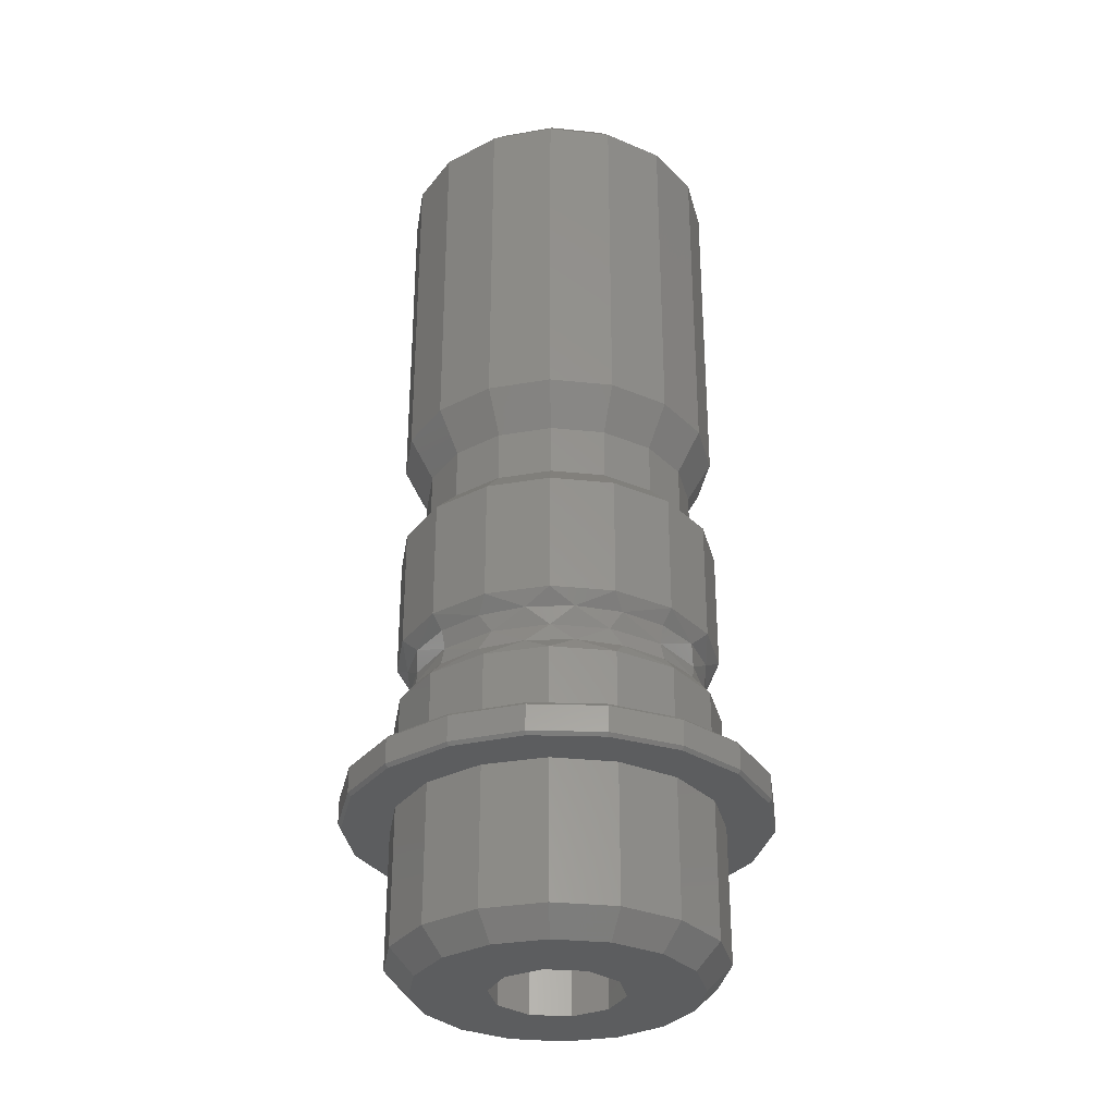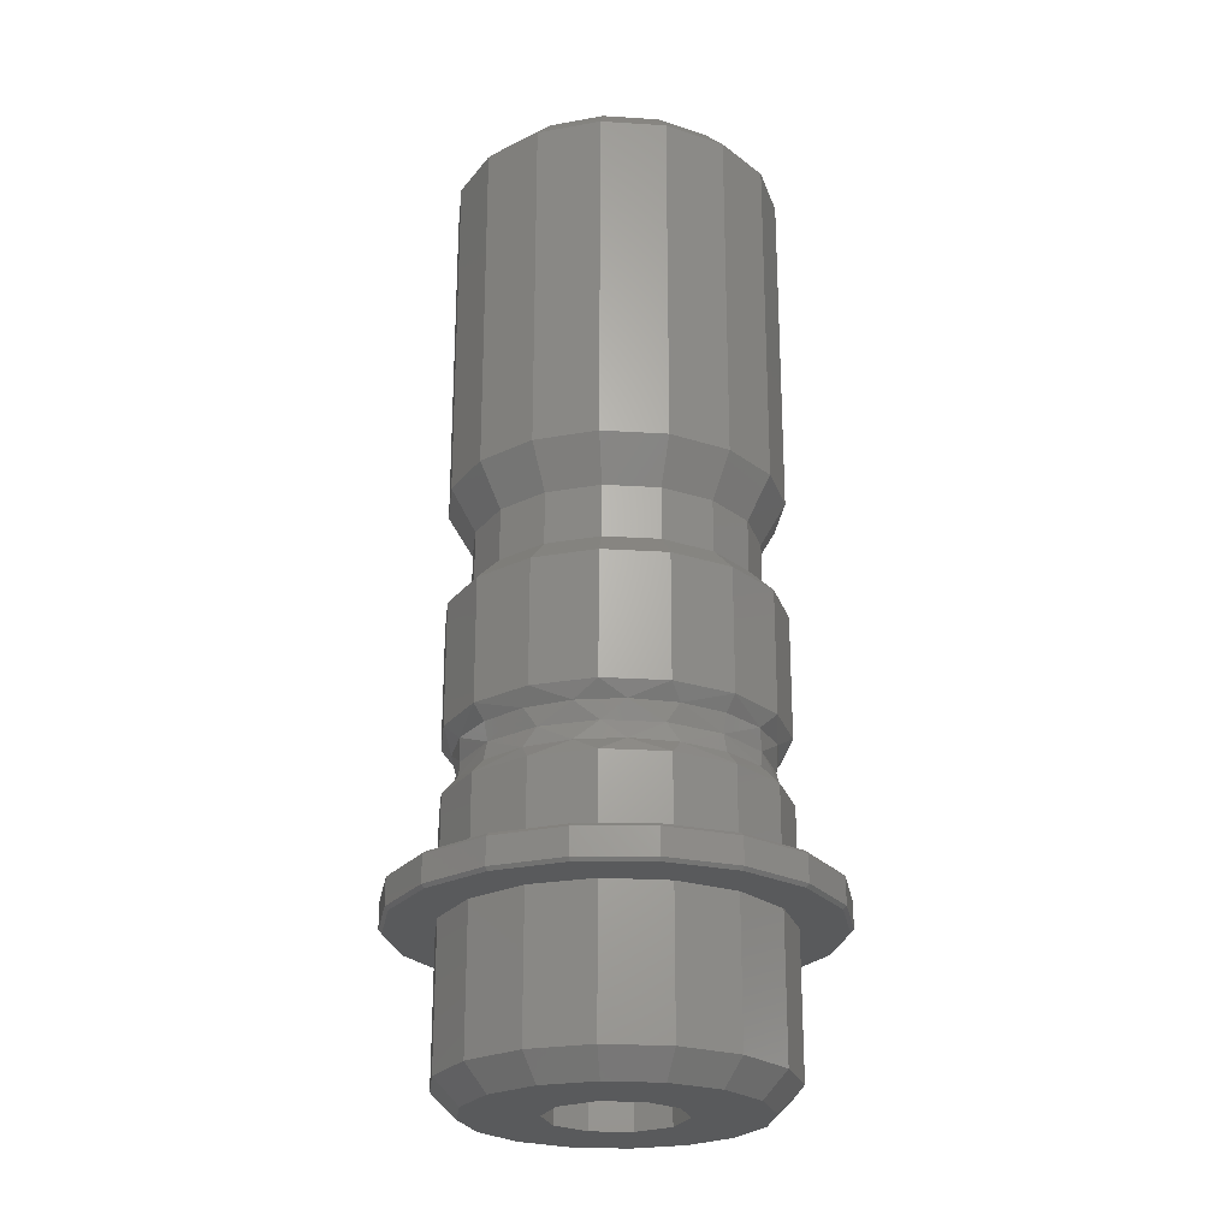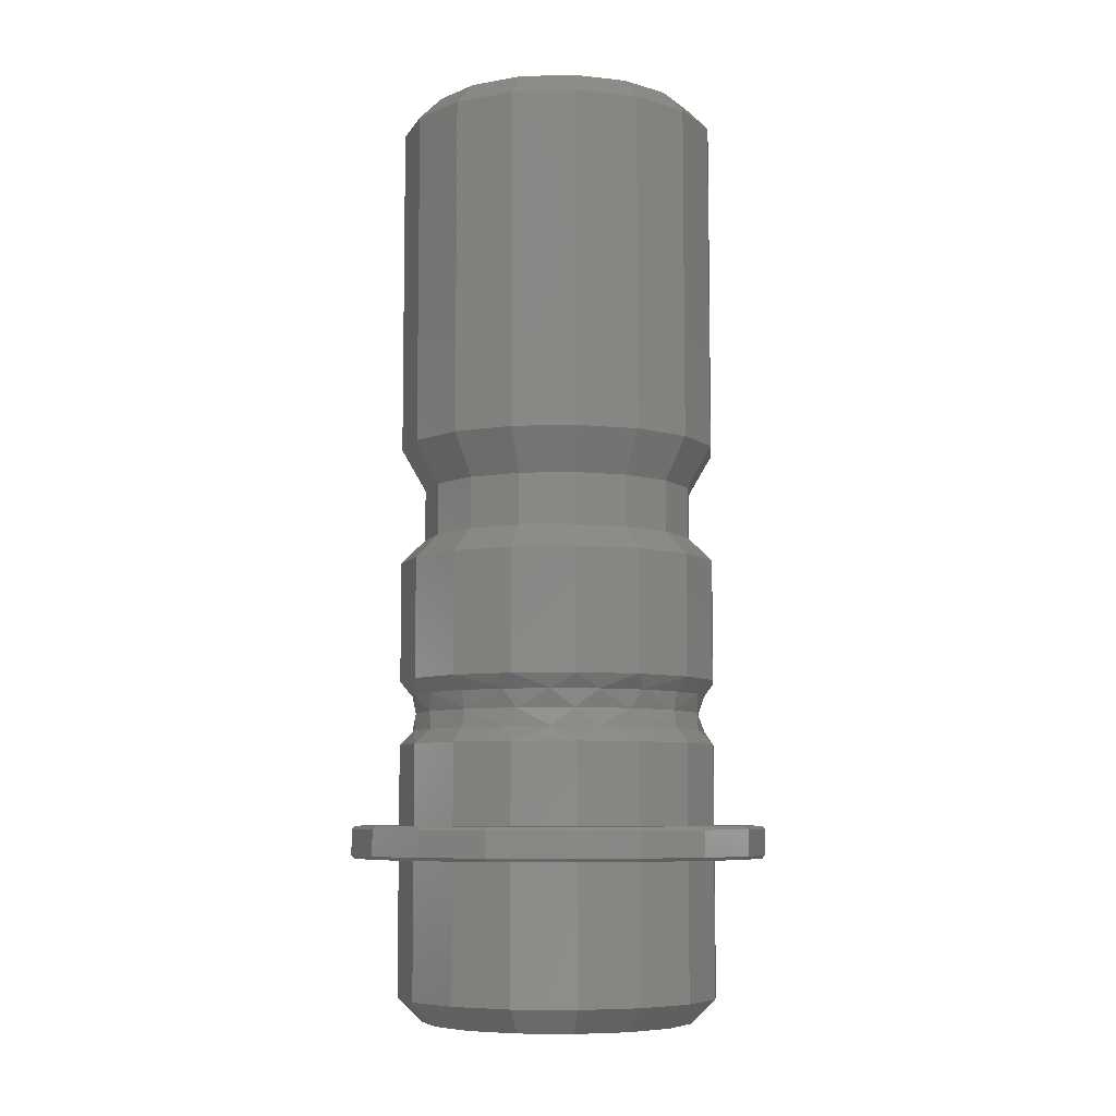
<metadata>
{"format":"stl","ext":"stl","renderer":"f3d","projection":"perspective","resolution":1024,"background":"white","views":[{"elev":-31.4,"azim":-132.3,"up":"+Y"},{"elev":-24.2,"azim":-129.7,"up":"+Y"},{"elev":-7.1,"azim":38.6,"up":"+Y"}]}
</metadata>
<code>
# stl→obj: 340 verts, 680 faces
v 3.804 0 -1.236
v 2.351 58 -3.236
v 2.351 0 -3.236
v 4.898e-16 58 -4
v 4.898e-16 0 -4
v 3.804 58 -1.236
v 3.804 0 1.236
v 3.804 58 1.236
v 2.351 0 3.236
v 2.351 58 3.236
v -9.797e-16 0 4
v 0 58 4
v 1.225e-15 56.5 10
v 1.041e-15 58 8.5
v -3.827 56.5 9.239
v -3.253 58 7.853
v -7.071 56.5 7.071
v -6.01 58 6.01
v -9.239 56.5 3.827
v -7.853 58 3.253
v -10 56.5 -1.837e-15
v -8.5 58 6.876e-15
v -9.239 56.5 -3.827
v -7.853 58 -3.253
v -7.071 56.5 -7.071
v -6.01 58 -6.01
v -3.827 56.5 -9.239
v -3.253 58 -7.853
v 1.225e-15 56.5 -10
v 0 58 -8.5
v 1.225e-15 35.77 -10
v 1.041e-15 33.17 -8.5
v -3.827 35.77 -9.239
v -3.253 33.17 -7.853
v -7.071 35.77 -7.071
v -6.01 33.17 -6.01
v -9.239 35.77 -3.827
v -7.853 33.17 -3.253
v -10 35.77 -1.837e-15
v -8.5 33.17 -1.561e-15
v -9.239 35.77 3.827
v -7.853 33.17 3.253
v -7.071 35.77 7.071
v -6.01 33.17 6.01
v -3.827 35.77 9.239
v -3.253 33.17 7.853
v 0 35.77 10
v 0 33.17 8.5
v 1.592e-15 11.8 13
v 1.567e-15 12 12.8
v -4.446 11.8 12.22
v -4.378 12 12.03
v -8.356 11.8 9.959
v -8.228 12 9.805
v -11.26 11.8 6.5
v -11.09 12 6.4
v -12.8 11.8 2.257
v -12.61 12 2.223
v -12.8 11.8 -2.257
v -12.61 12 -2.223
v -11.26 11.8 -6.5
v -11.09 12 -6.4
v -8.356 11.8 -9.959
v -8.228 12 -9.805
v -4.446 11.8 -12.22
v -4.378 12 -12.03
v 0 11.8 -13
v 0 12 -12.8
v 1.592e-15 10.2 -13
v 1.567e-15 10 -12.8
v -4.446 10.2 -12.22
v -4.378 10 -12.03
v -8.356 10.2 -9.959
v -8.228 10 -9.805
v -11.26 10.2 -6.5
v -11.09 10 -6.4
v -12.8 10.2 -2.257
v -12.61 10 -2.223
v -12.8 10.2 2.257
v -12.61 10 2.223
v -11.26 10.2 6.5
v -11.09 10 6.4
v -8.356 10.2 9.959
v -8.228 10 9.805
v -4.446 10.2 12.22
v -4.378 10 12.03
v 1.592e-15 10.2 13
v 0 10 12.8
v 1.225e-15 1.5 -10
v 1.041e-15 0 -8.5
v -3.827 1.5 -9.239
v -3.253 0 -7.853
v -7.071 1.5 -7.071
v -6.01 0 -6.01
v -9.239 1.5 -3.827
v -7.853 0 -3.253
v -10 1.5 1.837e-15
v -8.5 0 -1.561e-15
v -9.239 1.5 3.827
v -7.853 0 3.253
v -7.071 1.5 7.071
v -6.01 0 6.01
v -3.827 1.5 9.239
v -3.253 0 7.853
v 1.225e-15 1.5 10
v 0 0 8.5
v 1.225e-15 28.5 10
v 1.041e-15 30 8.5
v -3.827 28.5 9.239
v -3.253 30 7.853
v -7.071 28.5 7.071
v -6.01 30 6.01
v -9.239 28.5 3.827
v -7.853 30 3.253
v -10 28.5 -1.837e-15
v -8.5 30 5.988e-15
v -9.239 28.5 -3.827
v -7.853 30 -3.253
v -7.071 28.5 -7.071
v -6.01 30 -6.01
v -3.827 28.5 -9.239
v -3.253 30 -7.853
v 1.225e-15 28.5 -10
v 0 30 -8.5
v 0 12 10
v 0 17 10
v -3.827 12 9.239
v -3.827 17 9.239
v -7.071 12 7.071
v -7.071 17 7.071
v -9.239 12 3.827
v -9.239 17 3.827
v -10 12 -3.613e-15
v -10 17 -1.837e-15
v -9.239 12 -3.827
v -9.239 17 -3.827
v -7.071 12 -7.071
v -7.071 17 -7.071
v -3.827 12 -9.239
v -3.827 17 -9.239
v 1.225e-15 12 -10
v 1.225e-15 17 -10
v 10 12 6.123e-16
v 11.09 12 6.4
v 12.61 12 2.223
v 12.61 12 -2.223
v 11.09 12 -6.4
v 9.239 12 -3.827
v 8.228 12 -9.805
v 7.071 12 -7.071
v 4.378 12 -12.03
v 3.827 12 -9.239
v 8.228 12 9.805
v 9.239 12 3.827
v 4.378 12 12.03
v 7.071 12 7.071
v 3.827 12 9.239
v 10 10 -6.123e-16
v 11.09 10 -6.4
v 12.61 10 -2.223
v -10 10 1.837e-15
v -9.239 10 -3.827
v -7.071 10 -7.071
v 12.61 10 2.223
v 11.09 10 6.4
v 9.239 10 3.827
v 8.228 10 9.805
v 7.071 10 7.071
v 4.378 10 12.03
v 3.827 10 9.239
v 1.225e-15 10 10
v -3.827 10 9.239
v -7.071 10 7.071
v -9.239 10 3.827
v 8.228 10 -9.805
v 9.239 10 -3.827
v 4.378 10 -12.03
v 7.071 10 -7.071
v 3.827 10 -9.239
v 0 10 -10
v -3.827 10 -9.239
v 3.253 0 -7.853
v 6.01 0 -6.01
v -3.804 0 1.236
v -3.804 0 -1.236
v 8.5 0 5.205e-16
v 7.853 0 -3.253
v 3.253 0 7.853
v 6.01 0 6.01
v 7.853 0 3.253
v -2.351 0 -3.236
v -2.351 0 3.236
v 2.863 17.88 -8.811
v 3.827 17 -9.239
v 1.134e-15 17.88 -9.264
v 2.863 17.88 8.811
v 0 17.88 9.264
v 3.827 17 9.239
v 3.444 19 8.315
v 0 19 9
v 1.102e-15 19 -9
v 3.444 19 -8.315
v 5.445 17.88 7.495
v 7.495 17.88 5.445
v 6.364 19 6.364
v 7.071 17 7.071
v 8.811 17.88 2.863
v 8.315 19 3.444
v 9.239 17 3.827
v 9.264 17.88 5.672e-16
v 9 19 5.511e-16
v 10 17 6.123e-16
v 8.811 17.88 -2.863
v 7.495 17.88 -5.445
v 8.315 19 -3.444
v 9.239 17 -3.827
v 5.445 17.88 -7.495
v 6.364 19 -6.364
v 7.071 17 -7.071
v 6.01 58 -6.01
v 3.253 58 -7.853
v -3.804 58 -1.236
v -3.804 58 1.236
v 7.853 58 -3.253
v 8.5 58 -5.205e-16
v 7.853 58 3.253
v 6.01 58 6.01
v 3.253 58 7.853
v -2.351 58 -3.236
v -2.351 58 3.236
v 0 21 10
v -3.827 21 9.239
v -7.071 21 7.071
v -9.239 21 3.827
v -10 21 -1.837e-15
v -9.239 21 -3.827
v -7.071 21 -7.071
v -3.827 21 -9.239
v 1.225e-15 21 -10
v 3.827 21 -9.239
v 3.827 28.5 -9.239
v 7.071 21 -7.071
v 7.071 28.5 -7.071
v 9.239 21 -3.827
v 9.239 28.5 -3.827
v 10 21 6.123e-16
v 10 28.5 -6.123e-16
v 9.239 21 3.827
v 9.239 28.5 3.827
v 7.071 21 7.071
v 7.071 28.5 7.071
v 3.827 21 9.239
v 3.827 28.5 9.239
v 3.253 30 -7.853
v 3.253 33.17 -7.853
v 6.01 30 -6.01
v 6.01 33.17 -6.01
v 7.853 30 -3.253
v 7.853 33.17 -3.253
v 8.5 30 -5.205e-16
v 8.5 33.17 5.205e-16
v 7.853 30 3.253
v 7.853 33.17 3.253
v 6.01 30 6.01
v 6.01 33.17 6.01
v 3.253 30 7.853
v 3.253 33.17 7.853
v 3.827 35.77 -9.239
v 3.827 56.5 -9.239
v 7.071 35.77 -7.071
v 7.071 56.5 -7.071
v 9.239 35.77 -3.827
v 9.239 56.5 -3.827
v 10 35.77 2.833e-15
v 10 56.5 -6.123e-16
v 9.239 35.77 3.827
v 9.239 56.5 3.827
v 7.071 35.77 7.071
v 7.071 56.5 7.071
v 3.827 35.77 9.239
v 3.827 56.5 9.239
v -2.863 17.88 8.811
v -2.863 17.88 -8.811
v -3.444 19 -8.315
v -3.444 19 8.315
v -5.445 17.88 -7.495
v -7.495 17.88 -5.445
v -6.364 19 -6.364
v -8.811 17.88 -2.863
v -8.315 19 -3.444
v -9.264 17.88 -1.702e-15
v -9 19 -1.653e-15
v -8.811 17.88 2.863
v -7.495 17.88 5.445
v -8.315 19 3.444
v -5.445 17.88 7.495
v -6.364 19 6.364
v 3.827 1.5 9.239
v 7.071 1.5 7.071
v 9.239 1.5 3.827
v 10 1.5 6.123e-16
v 9.239 1.5 -3.827
v 7.071 1.5 -7.071
v 3.827 1.5 -9.239
v 4.446 11.8 12.22
v 4.446 10.2 12.22
v 8.356 11.8 9.959
v 8.356 10.2 9.959
v 11.26 11.8 6.5
v 11.26 10.2 6.5
v 12.8 11.8 2.257
v 12.8 10.2 2.257
v 12.8 11.8 -2.257
v 12.8 10.2 -2.257
v 11.26 11.8 -6.5
v 11.26 10.2 -6.5
v 8.356 11.8 -9.959
v 8.356 10.2 -9.959
v 4.446 11.8 -12.22
v 4.446 10.2 -12.22
v -2.863 20.12 8.811
v 0 20.12 9.264
v -2.863 20.12 -8.811
v 1.134e-15 20.12 -9.264
v -5.445 20.12 -7.495
v -7.495 20.12 -5.445
v -8.811 20.12 -2.863
v -9.264 20.12 -1.702e-15
v -8.811 20.12 2.863
v -7.495 20.12 5.445
v -5.445 20.12 7.495
v 2.863 20.12 -8.811
v 2.863 20.12 8.811
v 5.445 20.12 7.495
v 7.495 20.12 5.445
v 8.811 20.12 2.863
v 9.264 20.12 5.672e-16
v 8.811 20.12 -2.863
v 7.495 20.12 -5.445
v 5.445 20.12 -7.495
f 1 2 3
f 3 2 4
f 3 4 5
f 2 1 6
f 6 1 7
f 6 7 8
f 8 7 9
f 8 9 10
f 10 9 11
f 10 11 12
f 13 14 15
f 15 14 16
f 15 16 17
f 17 16 18
f 17 18 19
f 19 18 20
f 19 20 21
f 21 20 22
f 21 22 23
f 23 22 24
f 23 24 25
f 25 24 26
f 25 26 27
f 27 26 28
f 27 28 29
f 29 28 30
f 31 32 33
f 33 32 34
f 33 34 35
f 35 34 36
f 35 36 37
f 37 36 38
f 37 38 39
f 39 38 40
f 39 40 41
f 41 40 42
f 41 42 43
f 43 42 44
f 43 44 45
f 45 44 46
f 45 46 47
f 47 46 48
f 49 50 51
f 51 50 52
f 51 52 53
f 53 52 54
f 53 54 55
f 55 54 56
f 55 56 57
f 57 56 58
f 57 58 59
f 59 58 60
f 59 60 61
f 61 60 62
f 61 62 63
f 63 62 64
f 63 64 65
f 65 64 66
f 65 66 67
f 67 66 68
f 69 70 71
f 71 70 72
f 71 72 73
f 73 72 74
f 73 74 75
f 75 74 76
f 75 76 77
f 77 76 78
f 77 78 79
f 79 78 80
f 79 80 81
f 81 80 82
f 81 82 83
f 83 82 84
f 83 84 85
f 85 84 86
f 85 86 87
f 87 86 88
f 89 90 91
f 91 90 92
f 91 92 93
f 93 92 94
f 93 94 95
f 95 94 96
f 95 96 97
f 97 96 98
f 97 98 99
f 99 98 100
f 99 100 101
f 101 100 102
f 101 102 103
f 103 102 104
f 103 104 105
f 105 104 106
f 107 108 109
f 109 108 110
f 109 110 111
f 111 110 112
f 111 112 113
f 113 112 114
f 113 114 115
f 115 114 116
f 115 116 117
f 117 116 118
f 117 118 119
f 119 118 120
f 119 120 121
f 121 120 122
f 121 122 123
f 123 122 124
f 125 126 127
f 127 126 128
f 127 128 129
f 129 128 130
f 129 130 131
f 131 130 132
f 131 132 133
f 133 132 134
f 133 134 135
f 135 134 136
f 135 136 137
f 137 136 138
f 137 138 139
f 139 138 140
f 139 140 141
f 141 140 142
f 143 144 145
f 60 58 133
f 133 58 56
f 133 56 131
f 131 56 54
f 131 54 129
f 145 146 143
f 143 146 147
f 143 147 148
f 148 147 149
f 148 149 150
f 150 149 151
f 150 151 152
f 152 151 141
f 141 151 68
f 141 68 139
f 139 68 66
f 139 66 137
f 137 66 64
f 137 64 135
f 135 64 133
f 133 64 62
f 133 62 60
f 144 143 153
f 153 143 154
f 153 154 155
f 155 154 156
f 155 156 157
f 155 157 50
f 50 157 125
f 50 125 52
f 52 125 127
f 52 127 54
f 54 127 129
f 67 69 65
f 65 69 71
f 65 71 63
f 63 71 73
f 63 73 61
f 61 73 75
f 61 75 59
f 59 75 77
f 59 77 57
f 57 77 79
f 57 79 55
f 55 79 81
f 55 81 53
f 53 81 83
f 53 83 51
f 51 83 85
f 51 85 49
f 49 85 87
f 158 159 160
f 80 78 161
f 161 78 76
f 161 76 162
f 162 76 74
f 162 74 163
f 160 164 158
f 158 164 165
f 158 165 166
f 166 165 167
f 166 167 168
f 168 167 169
f 168 169 170
f 170 169 171
f 171 169 88
f 171 88 172
f 172 88 86
f 172 86 173
f 173 86 84
f 173 84 174
f 174 84 161
f 161 84 82
f 161 82 80
f 159 158 175
f 175 158 176
f 175 176 177
f 177 176 178
f 177 178 179
f 177 179 70
f 70 179 180
f 70 180 72
f 72 180 181
f 72 181 74
f 74 181 163
f 180 89 181
f 181 89 91
f 181 91 163
f 163 91 93
f 163 93 162
f 162 93 95
f 162 95 161
f 161 95 97
f 161 97 174
f 174 97 99
f 174 99 173
f 173 99 101
f 173 101 172
f 172 101 103
f 172 103 171
f 171 103 105
f 1 182 183
f 96 94 98
f 102 100 98
f 104 102 184
f 184 102 98
f 184 98 185
f 185 98 94
f 185 94 92
f 7 1 186
f 186 1 183
f 186 183 187
f 188 7 189
f 189 7 186
f 189 186 190
f 5 90 3
f 3 90 182
f 3 182 1
f 185 92 191
f 191 92 90
f 191 90 5
f 11 9 106
f 106 9 7
f 106 7 188
f 184 192 104
f 104 192 11
f 104 11 106
f 193 194 142
f 195 193 142
f 196 197 126
f 198 196 126
f 196 199 200
f 197 196 200
f 193 195 201
f 202 193 201
f 196 203 199
f 203 204 205
f 199 203 205
f 198 206 203
f 196 198 203
f 204 207 208
f 205 204 208
f 206 209 204
f 203 206 204
f 207 210 211
f 208 207 211
f 209 212 207
f 204 209 207
f 213 214 215
f 211 213 215
f 212 216 213
f 210 212 213
f 214 217 218
f 215 214 218
f 216 219 214
f 213 216 214
f 217 193 202
f 218 217 202
f 219 194 217
f 214 219 217
f 217 194 193
f 210 207 212
f 210 213 211
f 47 13 45
f 45 13 15
f 45 15 43
f 43 15 17
f 43 17 41
f 41 17 19
f 41 19 39
f 39 19 21
f 39 21 37
f 37 21 23
f 37 23 35
f 35 23 25
f 35 25 33
f 33 25 27
f 33 27 31
f 31 27 29
f 220 221 6
f 22 26 24
f 22 20 18
f 28 26 222
f 222 26 22
f 222 22 223
f 223 22 18
f 223 18 16
f 224 220 225
f 225 220 6
f 225 6 8
f 226 225 227
f 227 225 8
f 227 8 228
f 6 221 2
f 2 221 30
f 2 30 4
f 4 30 229
f 229 30 28
f 229 28 222
f 228 8 14
f 14 8 10
f 14 10 12
f 14 12 16
f 16 12 230
f 16 230 223
f 108 48 110
f 110 48 46
f 110 46 112
f 112 46 44
f 112 44 114
f 114 44 42
f 114 42 116
f 116 42 40
f 116 40 118
f 118 40 38
f 118 38 120
f 120 38 36
f 120 36 122
f 122 36 34
f 122 34 124
f 124 34 32
f 231 107 232
f 232 107 109
f 232 109 233
f 233 109 111
f 233 111 234
f 234 111 113
f 234 113 235
f 235 113 115
f 235 115 236
f 236 115 117
f 236 117 237
f 237 117 119
f 237 119 238
f 238 119 121
f 238 121 239
f 239 121 123
f 239 123 240
f 240 123 241
f 240 241 242
f 242 241 243
f 242 243 244
f 244 243 245
f 244 245 246
f 246 245 247
f 246 247 248
f 248 247 249
f 248 249 250
f 250 249 251
f 250 251 252
f 252 251 253
f 252 253 231
f 231 253 107
f 124 32 254
f 254 32 255
f 254 255 256
f 256 255 257
f 256 257 258
f 258 257 259
f 258 259 260
f 260 259 261
f 260 261 262
f 262 261 263
f 262 263 264
f 264 263 265
f 264 265 266
f 266 265 267
f 266 267 108
f 108 267 48
f 31 29 268
f 268 29 269
f 268 269 270
f 270 269 271
f 270 271 272
f 272 271 273
f 272 273 274
f 274 273 275
f 274 275 276
f 276 275 277
f 276 277 278
f 278 277 279
f 278 279 280
f 280 279 281
f 280 281 47
f 47 281 13
f 282 128 126
f 197 282 126
f 283 195 142
f 140 283 142
f 283 284 201
f 195 283 201
f 282 197 200
f 285 282 200
f 283 286 284
f 286 287 288
f 284 286 288
f 140 138 286
f 283 140 286
f 287 289 290
f 288 287 290
f 138 136 287
f 286 138 287
f 289 291 292
f 290 289 292
f 136 134 289
f 287 136 289
f 293 294 295
f 292 293 295
f 134 132 293
f 291 134 293
f 294 296 297
f 295 294 297
f 132 130 294
f 293 132 294
f 296 282 285
f 297 296 285
f 130 128 296
f 294 130 296
f 296 128 282
f 291 289 134
f 291 293 292
f 171 105 170
f 170 105 298
f 170 298 168
f 168 298 299
f 168 299 166
f 166 299 300
f 166 300 158
f 158 300 301
f 158 301 176
f 176 301 302
f 176 302 178
f 178 302 303
f 178 303 179
f 179 303 304
f 179 304 180
f 180 304 89
f 49 87 305
f 305 87 306
f 305 306 307
f 307 306 308
f 307 308 309
f 309 308 310
f 309 310 311
f 311 310 312
f 311 312 313
f 313 312 314
f 313 314 315
f 315 314 316
f 315 316 317
f 317 316 318
f 317 318 319
f 319 318 320
f 319 320 67
f 67 320 69
f 141 142 152
f 152 142 194
f 152 194 150
f 150 194 219
f 150 219 148
f 148 219 216
f 148 216 143
f 143 216 212
f 143 212 154
f 154 212 209
f 154 209 156
f 156 209 206
f 156 206 157
f 157 206 198
f 157 198 125
f 125 198 126
f 123 124 241
f 241 124 254
f 241 254 243
f 243 254 256
f 243 256 245
f 245 256 258
f 245 258 247
f 247 258 260
f 247 260 249
f 249 260 262
f 249 262 251
f 251 262 264
f 251 264 253
f 253 264 266
f 253 266 107
f 107 266 108
f 105 106 298
f 298 106 188
f 298 188 299
f 299 188 189
f 299 189 300
f 300 189 190
f 300 190 301
f 301 190 186
f 301 186 302
f 302 186 187
f 302 187 303
f 303 187 183
f 303 183 304
f 304 183 182
f 304 182 89
f 89 182 90
f 87 88 306
f 306 88 169
f 306 169 308
f 308 169 167
f 308 167 310
f 310 167 165
f 310 165 312
f 312 165 164
f 312 164 314
f 314 164 160
f 314 160 316
f 316 160 159
f 316 159 318
f 318 159 175
f 318 175 320
f 320 175 177
f 320 177 69
f 69 177 70
f 67 68 319
f 319 68 151
f 319 151 317
f 317 151 149
f 317 149 315
f 315 149 147
f 315 147 313
f 313 147 146
f 313 146 311
f 311 146 145
f 311 145 309
f 309 145 144
f 309 144 307
f 307 144 153
f 307 153 305
f 305 153 155
f 305 155 49
f 49 155 50
f 47 48 280
f 280 48 267
f 280 267 278
f 278 267 265
f 278 265 276
f 276 265 263
f 276 263 274
f 274 263 261
f 274 261 272
f 272 261 259
f 272 259 270
f 270 259 257
f 270 257 268
f 268 257 255
f 268 255 31
f 31 255 32
f 29 30 269
f 269 30 221
f 269 221 271
f 271 221 220
f 271 220 273
f 273 220 224
f 273 224 275
f 275 224 225
f 275 225 277
f 277 225 226
f 277 226 279
f 279 226 227
f 279 227 281
f 281 227 228
f 281 228 13
f 13 228 14
f 184 230 192
f 192 230 12
f 192 12 11
f 230 184 223
f 223 184 185
f 223 185 222
f 222 185 191
f 222 191 229
f 229 191 5
f 229 5 4
f 321 322 231
f 232 321 231
f 321 285 200
f 322 321 200
f 323 324 201
f 284 323 201
f 323 238 239
f 324 323 239
f 323 325 238
f 325 326 237
f 238 325 237
f 284 288 325
f 323 284 325
f 326 327 236
f 237 326 236
f 288 290 326
f 325 288 326
f 327 328 235
f 236 327 235
f 290 292 327
f 326 290 327
f 329 330 234
f 235 329 234
f 292 295 329
f 328 292 329
f 330 331 233
f 234 330 233
f 295 297 330
f 329 295 330
f 331 321 232
f 233 331 232
f 297 285 331
f 330 297 331
f 331 285 321
f 328 327 292
f 328 329 235
f 332 324 239
f 240 332 239
f 332 202 201
f 324 332 201
f 333 322 200
f 199 333 200
f 333 252 231
f 322 333 231
f 333 334 252
f 334 335 250
f 252 334 250
f 199 205 334
f 333 199 334
f 335 336 248
f 250 335 248
f 205 208 335
f 334 205 335
f 336 337 246
f 248 336 246
f 208 211 336
f 335 208 336
f 338 339 244
f 246 338 244
f 211 215 338
f 337 211 338
f 339 340 242
f 244 339 242
f 215 218 339
f 338 215 339
f 340 332 240
f 242 340 240
f 218 202 340
f 339 218 340
f 340 202 332
f 337 336 211
f 337 338 246

</code>
